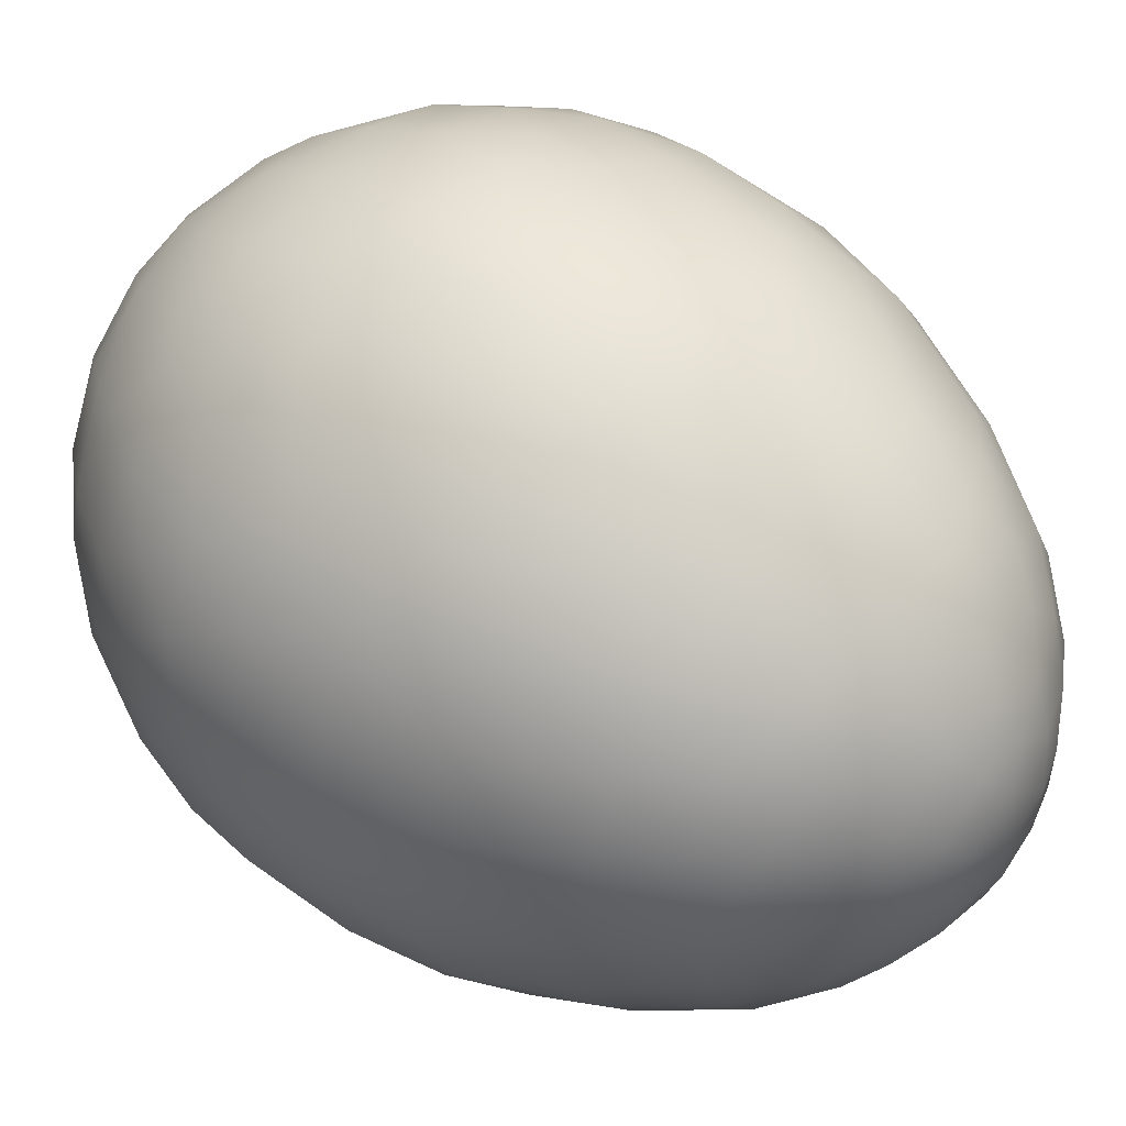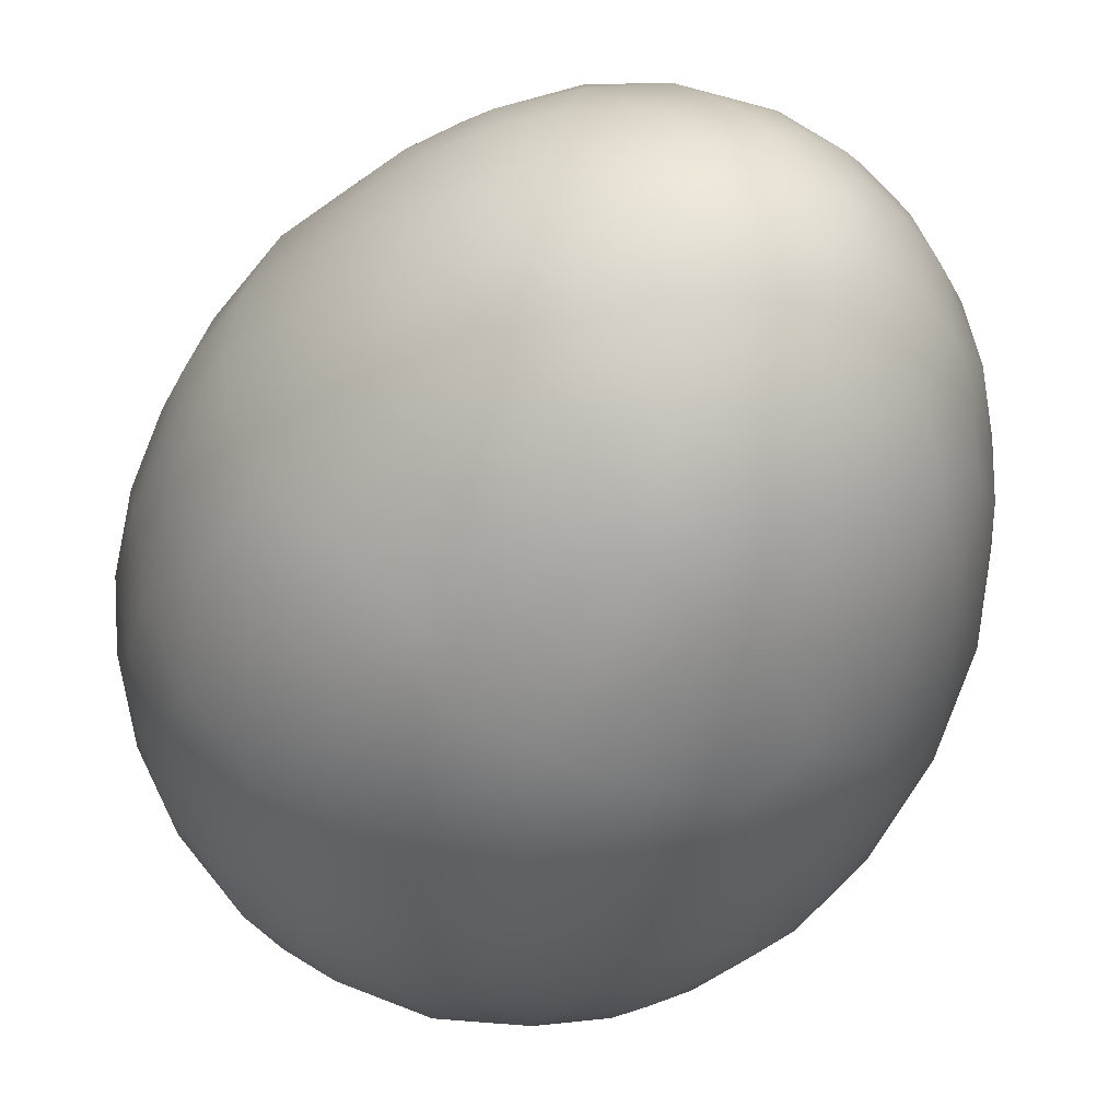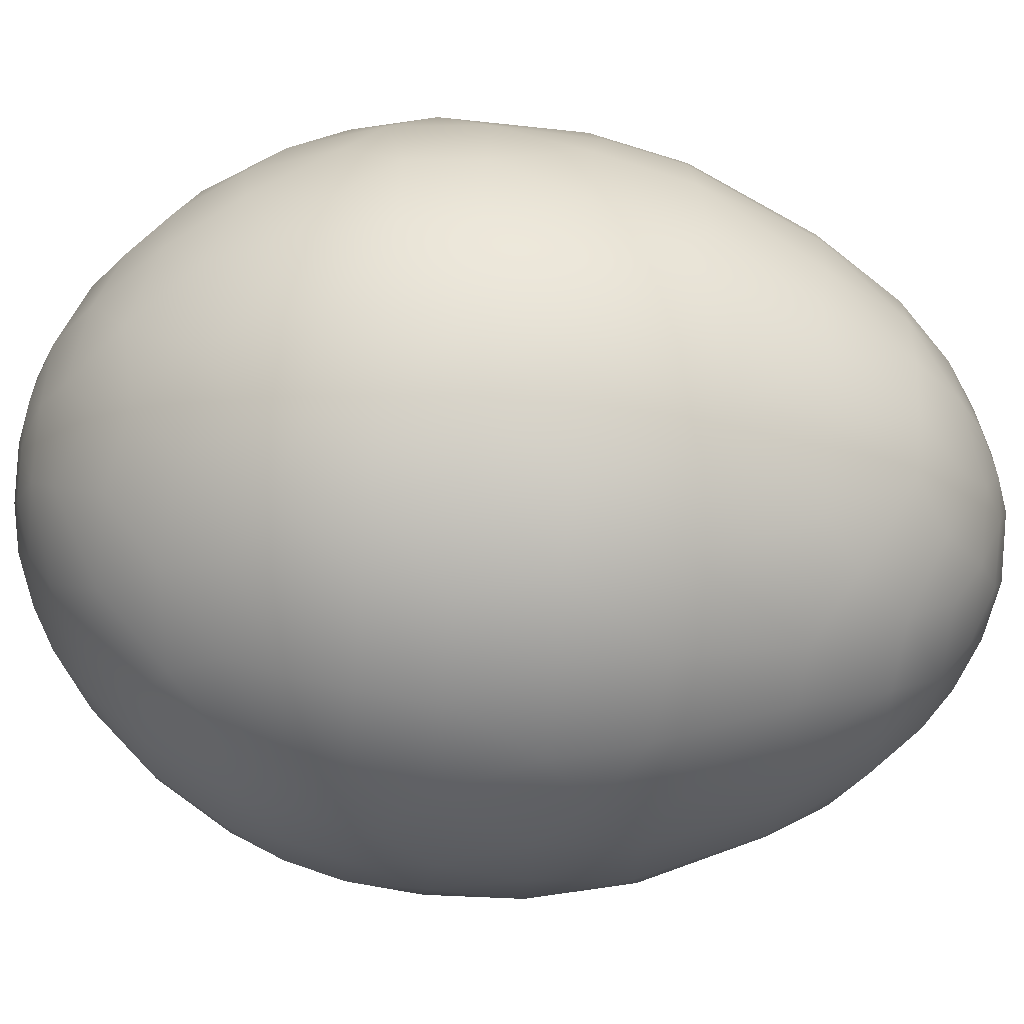
<metadata>
{"format":"obj","ext":"obj","renderer":"f3d","projection":"perspective","resolution":1024,"background":"white","views":[{"elev":49.2,"azim":-49.7,"up":"+Y"},{"elev":-41.8,"azim":-21.7,"up":"+Y"},{"elev":-75.0,"azim":-95.1,"up":"+Y"}]}
</metadata>
<code>
o Egg_24
v 0.002281 0.03021 0.01152
v 0.002585 0.004034 -0.04103
v 0.001597 0.01213 0.0372
v 0.005403 0.02693 -0.02339
v 0.005682 0.03142 0.003345
v 0.003728 0.01911 -0.03343
v 0.004186 0.03179 -0.009191
v 0.005014 0.02492 0.02258
v 0.002449 0.01341 -0.03775
v 0.005975 0.02986 -0.01644
v 0.01129 0.02277 0.02258
v 0.000362 0.005202 0.04036
v 0.0135 0.0273 -0.01644
v 0.009704 0.02859 0.01182
v 0.01222 0.0295 0.002939
v 0.005337 0.01968 0.03026
v 0.006906 0.01005 0.03725
v 0.01815 0.02062 -0.02339
v 0.02063 0.02437 0.003345
v 0.01173 0.01528 0.03147
v 0.012 0.01564 -0.03313
v 0.02011 0.02288 -0.01644
v 0.01605 0.02409 0.015
v 0.008043 0.008858 -0.0387
v 0.02285 0.01924 0.01267
v 0.01121 0.004645 0.03731
v 0.02624 0.0182 0.003345
v 0.01706 0.01131 0.03013
v 0.01907 0.0168 0.02258
v 0.0194 0.006508 0.03013
v 0.01673 0.009657 -0.03349
v 0.02409 0.008117 0.02258
v 0.0273 0.0135 -0.01644
v 0.02708 0.01335 0.01182
v 0.03005 0.01079 0.003345
v 0.004831 -0.000931 -0.04099
v 0.02688 0.002419 -0.02413
v 0.03166 0.004168 0.002939
v 0.0206 0.000372 0.03002
v 0.01727 0.003546 -0.03496
v 0.02537 0.001606 0.02258
v 0.02986 0.005975 -0.01644
v 0.02961 0.005891 0.01182
v 0.02492 -0.005014 0.02258
v 0.01195 0.000576 -0.0387
v 0.00495 0.001615 0.0404
v 0.02986 -0.005975 -0.01644
v 0.02889 -0.001859 0.015
v 0.01213 -0.001597 0.0372
v 0.02396 -0.002196 -0.02837
v 0.03142 -0.005682 0.003345
v 0.01954 -0.002573 -0.03313
v 0.01825 -0.004891 0.03186
v 0.01746 -0.008663 -0.03326
v 0.02329 -0.009646 0.02286
v 0.009496 -0.007286 -0.03864
v 0.0273 -0.0135 -0.01644
v 0.02808 -0.01016 0.01267
v 0.01005 -0.006906 0.03725
v 0.02888 -0.01362 0.003345
v 0.0251 -0.01677 0.01182
v 0.0205 -0.01363 -0.02771
v 0.02437 -0.02063 0.003345
v 0.01577 -0.01284 0.03033
v 0.01366 -0.01366 -0.03349
v 0.02117 -0.01408 0.02258
v 0.004384 -0.002745 0.04033
v 0.02288 -0.02011 -0.01644
v 0.0168 -0.01907 0.02258
v 0.01879 -0.02245 -0.0197
v 0.01991 -0.0227 0.01182
v 0.00161 -0.004649 -0.04099
v 0.01627 -0.01847 -0.02771
v 0.01944 -0.02533 0.002939
v 0.01131 -0.01706 0.03013
v 0.01952 -0.02544 -0.009191
v 0.01079 -0.03005 0.003345
v 0.006508 -0.0194 0.03013
v 0.008663 -0.01746 -0.03326
v 0.01129 -0.02277 0.02258
v 0.003994 -0.01132 -0.03859
v 0.0135 -0.0273 -0.01644
v 0.01283 -0.02595 0.015
v 0.004645 -0.01121 0.03731
v 0.008293 -0.02457 -0.02573
v 0.001973 -0.03013 0.01182
v 0.002644 -0.03182 0.003345
v 0.003382 -0.02079 -0.03188
v 0.001606 -0.02537 0.02258
v 0.005975 -0.02986 -0.01644
v -0.003774 -0.02326 0.02588
v -0.002201 -0.0118 -0.03859
v 0.000997 -0.005119 0.04036
v -0.001958 -0.03039 -0.01644
v -0.005891 -0.02961 0.01182
v -0.002226 -0.01199 0.03725
v -0.004168 -0.03166 0.002939
v 0.000314 -0.02015 0.03057
v -0.01079 -0.03005 0.003345
v -0.009657 -0.01673 -0.03349
v -0.008117 -0.02409 0.02258
v -0.0135 -0.0273 -0.01644
v -0.01313 -0.0273 0.01152
v -0.003221 -0.003718 -0.04099
v -0.008293 -0.02457 -0.02573
v -0.02011 -0.02288 -0.01644
v -0.01605 -0.02409 0.015
v -0.007924 -0.009273 0.03725
v -0.01595 -0.02079 -0.02545
v -0.0182 -0.02624 0.003345
v -0.01025 -0.01763 0.03026
v -0.01408 -0.02117 0.02258
v -0.007807 -0.00912 -0.03859
v -0.01907 -0.0168 0.02258
v -0.02174 -0.01911 0.015
v -0.02158 -0.01437 -0.02573
v -0.02437 -0.02063 0.003345
v -0.01446 -0.01438 0.03026
v -0.0159 -0.01405 -0.03168
v -0.02603 -0.008788 -0.02339
v -0.02888 -0.01362 0.003345
v -0.02409 -0.008117 0.02258
v -0.01162 -0.003115 -0.03863
v -0.0273 -0.0135 -0.01644
v -0.02705 -0.01267 0.01267
v -0.0113 -0.004681 0.0372
v -0.004363 -0.002841 0.0404
v -0.02986 -0.005975 -0.01644
v -0.02961 -0.005891 0.01182
v -0.004831 0.000931 -0.04099
v -0.02688 -0.002419 -0.02413
v -0.03142 -0.005682 0.003345
v -0.01999 -0.004971 0.03002
v -0.01954 -0.002573 -0.03313
v -0.02537 -0.001606 0.02258
v -0.01866 0.004999 -0.03349
v -0.03179 0.004186 -0.009191
v -0.02499 0.00329 0.02286
v -0.01064 0.005477 -0.0387
v -0.02986 0.005975 -0.01644
v -0.02961 0.005891 0.01182
v -0.01204 0.001584 0.03731
v -0.02409 0.003172 -0.02804
v -0.03142 0.005682 0.003345
v -0.02043 0.001264 0.03013
v -0.02333 0.007862 -0.02771
v -0.0295 0.01222 0.002939
v -0.01712 0.00837 0.0318
v -0.02409 0.008117 0.02258
v -0.0273 0.0135 -0.01644
v -0.02708 0.01335 0.01182
v -0.02396 0.01682 -0.0197
v -0.0227 0.01991 0.01182
v -0.009273 0.007924 0.03725
v -0.02079 0.01595 -0.02545
v -0.02624 0.0182 0.003345
v -0.01564 0.012 -0.03313
v -0.02117 0.01408 0.02258
v -0.01172 0.01769 -0.03168
v -0.0168 0.01907 0.02258
v -0.004324 0.002914 0.04036
v -0.02011 0.02288 -0.01644
v -0.01826 0.02379 0.01223
v -0.002164 0.00451 -0.04096
v -0.02063 0.02437 0.003345
v -0.004069 0.0115 0.03725
v -0.01079 0.03005 0.003345
v -0.01014 0.01769 0.03026
v -0.008117 0.02409 0.02258
v -0.0135 0.0273 -0.01644
v -0.01283 0.02595 0.015
v -0.001606 0.02537 0.02258
v -0.00458 0.01106 -0.03864
v -0.001958 0.03039 -0.01644
v -0.001859 0.02889 0.015
v -0.002644 0.03182 0.003345
v -0.00522 0.01972 0.03026
v -0.004999 0.01866 -0.03349
v 0.01018 0.03005 -0.01134
v 0.009734 0.01965 0.02813
v 0.003026 0.01556 0.03474
v 0.02026 0.02306 0.009895
v 0.01761 0.0264 -0.01134
v 0.02217 0.0128 0.02214
v 0.005524 0.006139 -0.04018
v 0.01518 0.004067 0.03478
v 0.01362 0.007865 -0.03633
v 0.02187 0.005861 -0.03011
v 0.02845 -0.001823 -0.02126
v 0.03112 -0.006216 -0.01134
v 0.008079 -0.001714 -0.04018
v 0.02701 -0.009124 -0.02126
v 0.01108 -0.02178 -0.02797
v 0.006624 -0.02472 0.02214
v 0.009205 -0.02897 0.01106
v 0.01406 -0.02845 -0.01134
v 0.01264 -0.02555 -0.02126
v 0.005168 -0.015 -0.0363
v 0.006216 -0.03112 -0.01134
v -0.007703 -0.02875 -0.01845
v -0.002049 -0.03166 -0.01134
v -0.001823 -0.02845 -0.02126
v -0 -0.01571 0.03478
v -0.02094 -0.02384 -0.01134
v -0.01132 -0.01961 -0.03011
v -0.02217 -0.0128 0.02214
v -0.01769 -0.01014 0.03026
v -0.006925 -0.004501 -0.04018
v -0.03026 0 0.01139
v -0.03168 0 0.004611
v -0.03141 -0.001396 -0.01301
v -0.02845 0.001823 -0.02126
v -0.03005 0.01018 -0.01134
v -0.00736 0.003747 -0.04018
v -0.01361 0.007857 0.03478
v -0.0128 0.02217 0.02214
v -0.02094 0.02384 -0.01134
v -0.01883 0.0214 -0.02126
v -0.006512 0.02969 0.01106
v -0.009124 0.02701 -0.02126
v -0.007865 0.01362 -0.03633
v 6.1e-05 0.02039 0.03026
v -0.002049 0.03166 -0.01134
v -0.005158 0.01499 0.03474
v -0.001797 0.00832 0.03916
v -0 0 -0.04142
v 0.01017 0.0307 -0.00487
v 0.005861 0.02187 -0.03011
v 0.002603 0.008104 0.03916
v 0.01565 0.02711 0.007262
v 0.01614 0.02795 -0.004058
v 0.01219 0.02462 -0.02339
v -0 0 0.04101
v 0.009735 0.01269 0.03456
v 0.0149 0.01826 0.02588
v 0.0215 0.02416 -0.00487
v 0.02384 0.02094 -0.01134
v 0.01409 0.01835 -0.02954
v 0.008873 0.01315 -0.0363
v 0.006306 0.005717 0.03916
v 0.01318 0.008757 0.03465
v 0.02702 0.01777 -0.00487
v 0.02894 0.01393 -0.00888
v 0.02396 0.01682 -0.0197
v 0.0205 0.01363 -0.02771
v 0.00832 0.001797 0.03916
v 0.03167 0.006539 -0.00487
v 0.03005 0.01018 -0.01134
v 0.02603 0.008788 -0.02339
v 0.007854 0.002555 -0.04018
v 0.03131 0 0.007262
v 0.03228 -0.00188 -0.00487
v 0.03141 0.001396 -0.01301
v 0.01587 -0.002089 -0.03614
v 0.01556 -0.003026 0.03474
v 0.0301 -0.006019 0.009895
v 0.0307 -0.01017 -0.00487
v 0.02333 -0.007862 -0.02771
v 0.008104 -0.002603 0.03916
v 0.02049 -0.008486 0.02789
v 0.02702 -0.01777 -0.00487
v 0.02845 -0.01406 -0.01134
v 0.02372 -0.0158 -0.02126
v 0.005403 -0.006242 -0.04022
v 0.01269 -0.009735 0.03456
v 0.02283 -0.02282 -0.004058
v 0.02384 -0.02094 -0.01134
v 0.01238 -0.009497 -0.03655
v 0.005716 -0.006306 0.03916
v 0.006948 -0.01424 0.03474
v 0.01565 -0.02711 0.007262
v 0.01451 -0.0289 -0.00487
v 0.000611 -0.008433 0.03923
v 0.006539 -0.03167 -0.00487
v 0.005602 -0.02795 -0.02126
v 0.000435 -0.008247 -0.04018
v -0.00188 -0.03228 -0.00487
v -0 -0.02529 -0.02679
v -0.003023 -0.01557 -0.0363
v -0.005521 -0.01655 0.03333
v -0.01017 -0.0307 -0.00487
v -0.008196 -0.03059 -0.01131
v -0.004217 -0.0208 -0.03168
v -0.004612 -0.007154 0.03916
v -0.01614 -0.02795 -0.004058
v -0.01406 -0.02845 -0.01134
v -0.01264 -0.02555 -0.02126
v -0.003747 -0.00736 -0.04018
v -0.009735 -0.01269 0.03456
v -0.02026 -0.02306 0.009895
v -0.0215 -0.02416 -0.00487
v -0.01883 -0.0214 -0.02126
v -0.0104 -0.01197 -0.0363
v -0.01424 -0.006948 0.03474
v -0.02554 -0.01703 0.009895
v -0.02702 -0.01777 -0.00487
v -0.0264 -0.01761 -0.01134
v -0.02396 -0.01682 -0.0197
v -0.007571 -0.003889 0.03916
v -0.0307 -0.01017 -0.00487
v -0.03005 -0.01018 -0.01134
v -0.02138 -0.008854 -0.02954
v -0.01586 -0.007295 -0.03513
v -0.008247 -0.000435 -0.04018
v -0.03228 -0.00188 -0.00487
v -0.02283 -0.001451 -0.02975
v -0.008502 0.000417 0.03916
v -0.01581 0.001104 0.03474
v -0.03118 0.008354 -0.004058
v -0.02701 0.009124 -0.02126
v -0.01582 0.00111 -0.0363
v -0.02049 0.008486 0.02789
v -0.0289 0.01451 -0.00487
v -0.0264 0.01761 -0.01134
v -0.01315 0.008873 -0.0363
v -0.01157 0.01306 0.03333
v -0.01646 0.01449 0.02813
v -0.02416 0.0215 -0.00487
v -0.01835 0.01409 -0.02954
v -0.006395 0.005531 0.03923
v -0.01418 0.02781 0.008095
v -0.01451 0.0289 -0.00487
v -0.01809 0.02654 -0.00888
v -0.01491 0.02289 -0.02368
v -0.003604 0.007428 -0.04022
v -0.006539 0.03167 -0.00487
v -0.009479 0.02998 -0.01301
v -0.007862 0.02333 -0.02771
v -0.002089 0.01587 -0.03614
v -0 0.03228 -0.004058
v -0.001823 0.02845 -0.02126
v -0.001557 0.02457 -0.02771
v 0.001714 0.008079 -0.04018
f 1 8 14
f 222 181 16
f 7 223 330
f 7 330 5
f 333 9 24
f 9 239 24
f 10 179 13
f 14 8 11
f 14 11 23
f 181 3 17
f 3 229 17
f 232 228 4
f 232 238 228
f 20 180 16
f 18 238 232
f 19 230 182
f 236 183 231
f 236 231 19
f 236 237 183
f 13 183 22
f 23 11 235
f 25 182 23
f 244 18 22
f 22 237 244
f 17 240 26
f 245 238 18
f 18 244 245
f 242 237 236
f 242 236 27
f 242 243 237
f 29 235 28
f 29 28 184
f 188 40 31
f 31 40 187
f 243 242 35
f 250 24 45
f 24 187 45
f 248 42 33
f 34 184 32
f 34 32 43
f 2 250 36
f 246 49 26
f 37 188 249
f 37 50 188
f 43 32 41
f 43 41 48
f 47 189 253
f 253 190 47
f 47 192 189
f 48 41 44
f 48 44 58
f 58 256 48
f 37 189 50
f 51 251 256
f 64 260 53
f 52 258 54
f 55 260 66
f 191 45 56
f 67 259 46
f 57 192 47
f 57 263 192
f 58 44 55
f 255 49 59
f 49 259 59
f 36 264 72
f 65 268 54
f 54 62 65
f 66 260 64
f 66 64 69
f 68 263 57
f 68 70 263
f 69 64 75
f 69 75 80
f 81 264 56
f 93 269 67
f 59 269 84
f 76 267 266
f 76 266 74
f 77 271 195
f 193 88 79
f 80 75 78
f 80 78 194
f 193 197 85
f 85 88 193
f 273 96 84
f 96 203 84
f 278 88 85
f 85 275 278
f 88 279 198
f 92 276 81
f 94 200 202
f 97 95 99
f 280 91 98
f 283 279 88
f 99 95 103
f 99 103 110
f 280 289 111
f 100 279 283
f 283 205 100
f 100 293 279
f 101 91 111
f 101 111 112
f 113 288 92
f 284 108 96
f 287 109 105
f 115 290 107
f 109 119 205
f 110 103 290
f 110 290 117
f 111 289 118
f 205 119 100
f 291 285 110
f 112 111 118
f 112 118 114
f 296 291 117
f 114 118 207
f 114 207 206
f 123 208 113
f 298 292 106
f 297 124 298
f 125 295 115
f 299 126 108
f 126 294 108
f 116 119 109
f 116 302 119
f 117 290 295
f 117 295 121
f 118 289 294
f 118 294 207
f 119 303 293
f 120 302 116
f 121 295 125
f 207 294 133
f 302 134 303
f 300 296 121
f 301 128 124
f 125 206 122
f 125 122 129
f 129 122 135
f 129 135 209
f 133 294 308
f 133 308 145
f 305 300 132
f 136 311 134
f 137 211 305
f 137 305 144
f 304 123 139
f 123 311 139
f 161 307 127
f 140 212 211
f 211 137 140
f 140 310 212
f 143 306 131
f 131 212 143
f 145 308 148
f 320 154 142
f 154 215 142
f 147 151 156
f 148 308 215
f 313 213 309
f 313 309 147
f 313 314 213
f 149 312 158
f 150 310 140
f 140 213 150
f 150 152 310
f 150 314 152
f 156 151 153
f 156 153 165
f 316 317 148
f 318 314 313
f 318 313 156
f 318 217 314
f 158 312 317
f 158 317 160
f 316 224 168
f 323 217 318
f 323 318 165
f 160 317 168
f 160 168 216
f 325 139 173
f 320 166 154
f 155 218 324
f 165 153 163
f 328 159 324
f 324 220 328
f 168 224 177
f 178 221 159
f 159 328 178
f 178 329 221
f 171 216 169
f 171 169 219
f 219 321 171
f 329 9 173
f 327 223 174
f 225 3 166
f 332 6 178
f 222 16 8 172
f 3 225 229
f 4 228 332
f 332 331 4
f 5 330 176
f 5 176 1
f 5 1 14
f 6 9 329
f 6 332 228
f 7 5 227
f 7 227 179
f 331 174 10 4
f 12 229 225
f 7 10 174 223
f 21 6 228 238
f 7 179 10
f 6 239 9
f 183 179 227 231
f 6 21 239
f 227 15 231
f 16 180 11 8
f 4 10 13 232
f 24 185 333
f 234 20 16 181
f 179 183 13
f 23 230 14
f 2 333 185
f 17 234 181
f 15 227 5
f 15 5 14
f 15 14 230
f 230 231 15
f 229 12 46 240
f 17 229 240
f 19 231 230
f 235 180 20
f 235 11 180
f 232 13 22 18
f 12 233 46
f 29 25 23 235
f 183 237 22
f 182 230 23
f 33 244 237 243
f 24 239 187
f 24 250 185
f 184 34 25 29
f 17 26 241 234
f 2 185 250
f 182 25 27 19
f 27 236 19
f 234 241 28 20
f 27 25 34
f 28 235 20
f 239 21 31 187
f 245 31 21 238
f 241 186 30 28
f 28 30 32 184
f 31 245 188
f 243 35 247
f 243 247 248
f 186 26 49 255
f 187 40 45
f 46 246 240
f 33 249 244
f 33 243 248
f 33 42 249
f 36 226 2
f 186 241 26
f 26 240 246
f 249 188 245
f 245 244 249
f 35 242 27
f 35 27 34
f 35 34 43
f 36 250 191
f 52 40 188 50
f 38 247 35
f 38 35 43
f 38 43 251
f 251 252 38
f 39 30 186
f 39 186 255
f 30 39 41 32
f 40 52 254
f 247 253 248
f 247 38 252
f 247 252 253
f 189 37 42 253
f 40 254 45
f 45 191 250
f 42 37 249
f 42 248 253
f 258 50 189 192
f 48 251 43
f 44 41 39
f 44 39 260
f 46 259 246
f 256 251 48
f 49 246 259
f 265 64 53 255
f 51 252 251
f 53 39 255
f 53 260 39
f 50 258 52
f 252 190 253
f 252 51 257
f 252 257 190
f 254 52 54 268
f 268 56 45 254
f 258 62 54
f 257 262 190
f 257 60 261
f 257 261 262
f 55 44 260
f 262 57 47 190
f 56 264 191
f 46 233 67
f 66 61 58 55
f 62 258 192 263
f 36 191 264
f 59 265 255
f 256 58 60 51
f 60 257 51
f 69 71 61 66
f 60 58 61
f 73 62 263 70
f 72 226 36
f 59 259 269
f 267 68 57 262
f 63 261 60
f 63 60 61
f 63 61 71
f 62 73 65
f 261 267 262
f 261 63 266
f 261 266 267
f 67 269 259
f 81 56 268 198
f 76 70 68 267
f 67 233 93
f 82 70 76 196
f 80 83 71 69
f 70 82 197
f 59 84 270 265
f 83 271 71
f 193 73 70 197
f 265 270 75 64
f 74 266 63
f 74 63 71
f 74 71 271
f 271 272 74
f 79 65 73 193
f 198 268 65 79
f 199 196 272 274
f 76 74 272
f 76 272 196
f 77 272 271
f 78 75 270
f 172 8 1 175
f 79 88 198
f 272 77 274
f 90 82 196 199
f 81 276 264
f 93 273 269
f 275 197 82 90
f 194 195 83 80
f 195 271 83
f 194 89 86 195
f 72 264 276
f 84 269 273
f 197 275 85
f 195 86 87 77
f 203 270 84
f 275 202 278
f 87 274 77
f 270 203 98 78
f 201 199 274 277
f 274 87 277
f 78 98 89 194
f 92 81 198 279
f 94 90 199 201
f 202 275 90 94
f 282 201 277 281
f 277 97 281
f 200 94 201 282
f 91 89 98
f 92 288 276
f 89 91 95 86
f 288 104 72 276
f 95 91 101
f 104 226 72
f 105 278 202 200
f 96 280 203
f 86 95 97 87
f 278 105 283
f 97 277 87
f 113 92 279 293
f 99 281 97
f 98 203 280
f 88 278 283
f 110 285 99
f 111 91 280
f 281 286 282
f 281 99 285
f 281 285 286
f 273 93 127 284
f 286 102 200 282
f 93 233 127
f 102 287 200
f 112 107 103 101
f 103 95 101
f 280 96 108 289
f 96 273 284
f 287 102 106 292
f 105 205 283
f 105 200 287
f 105 109 205
f 204 106 102 286
f 114 115 107 112
f 290 103 107
f 286 285 291 204
f 104 288 208
f 109 287 292
f 117 291 110
f 100 119 293
f 204 291 296 297
f 113 208 288
f 123 113 293 303
f 297 298 106 204
f 127 299 284
f 206 125 115 114
f 295 290 115
f 298 116 109 292
f 294 289 108
f 108 284 299
f 129 132 121 125
f 121 296 117
f 119 302 303
f 116 298 120
f 297 296 300 301
f 132 300 121
f 207 133 122 206
f 304 130 104 208
f 123 304 208
f 124 120 298
f 124 297 301
f 124 128 120
f 130 226 104
f 212 131 128 211
f 127 307 299
f 128 131 120
f 128 301 211
f 126 142 308 294
f 307 142 126 299
f 302 120 131 306
f 209 210 132 129
f 301 300 305 211
f 210 305 132
f 134 311 303
f 134 302 306
f 143 136 134 306
f 135 122 133
f 135 133 145
f 123 303 311
f 312 149 138 145
f 143 146 136
f 137 144 309
f 137 309 213
f 138 135 145
f 135 138 141 209
f 139 214 304
f 127 233 161
f 137 213 140
f 146 143 212 310
f 141 138 149
f 130 304 214
f 209 141 144 210
f 144 305 210
f 155 146 310 152
f 148 312 145
f 215 308 142
f 142 307 320
f 141 151 147 144
f 146 155 319
f 147 309 144
f 157 136 146 319
f 156 313 147
f 136 315 311
f 162 152 314 217
f 136 157 315
f 139 311 315
f 161 320 307
f 213 314 150
f 151 141 149
f 151 149 158
f 139 325 214
f 325 164 130 214
f 152 162 218
f 153 151 158
f 153 158 160
f 164 226 130
f 315 157 159 221
f 154 316 215
f 152 218 155
f 165 318 156
f 317 312 148
f 148 215 316
f 168 317 316
f 221 173 139 315
f 157 319 159
f 323 165 322
f 170 162 217 323
f 324 218 162 170
f 216 171 163 160
f 163 153 160
f 316 154 166 224
f 171 321 163
f 319 155 324 159
f 168 177 169 216
f 165 163 321
f 321 322 165
f 166 320 225
f 167 322 321
f 167 321 219
f 322 327 323
f 322 167 326
f 322 326 327
f 320 161 12 225
f 221 329 173
f 177 222 172 169
f 161 233 12
f 170 220 324
f 170 323 327
f 170 327 220
f 325 173 9 333
f 220 327 174 331
f 169 172 175 219
f 333 2 164 325
f 175 1 219
f 2 226 164
f 224 166 3 181
f 331 332 328 220
f 181 222 177 224
f 176 326 167
f 176 167 219
f 176 219 1
f 178 328 332
f 178 6 329
f 326 223 327
f 326 176 330
f 326 330 223

</code>
